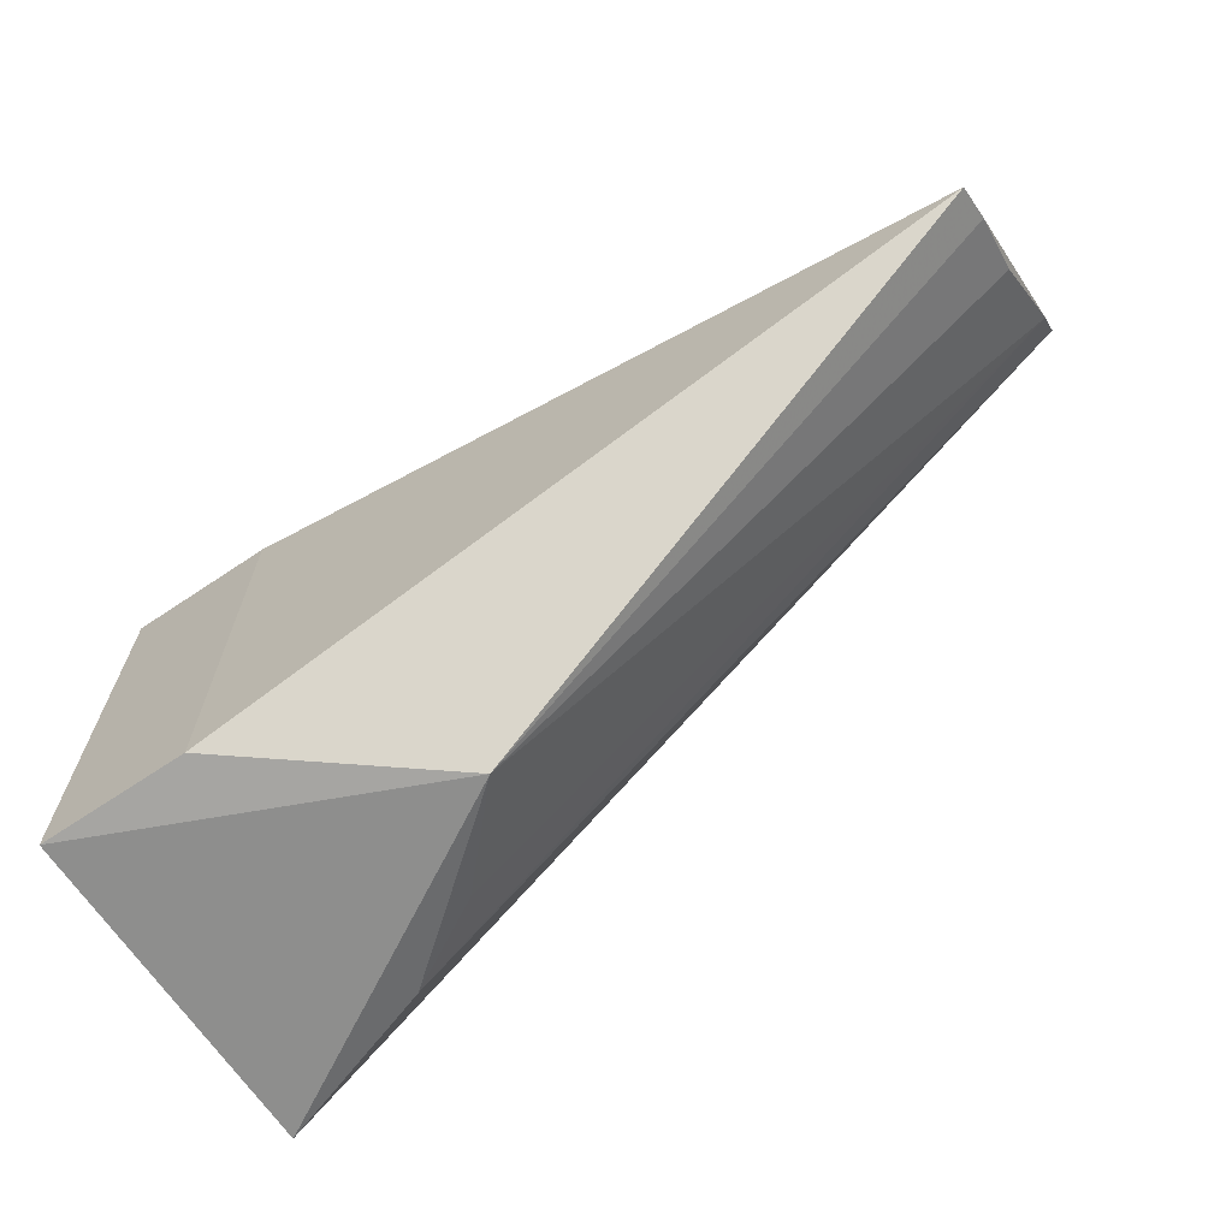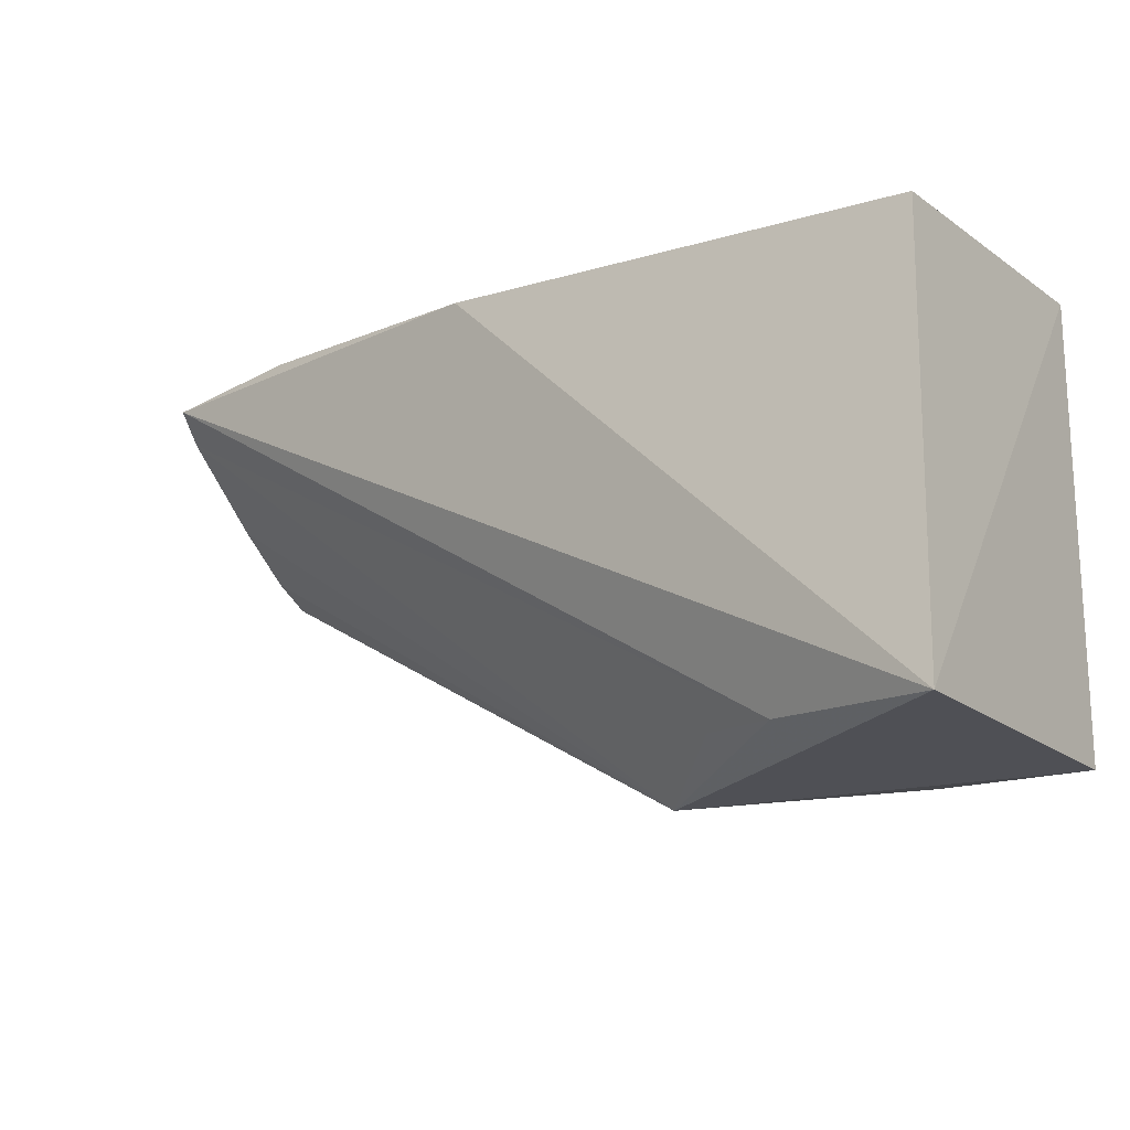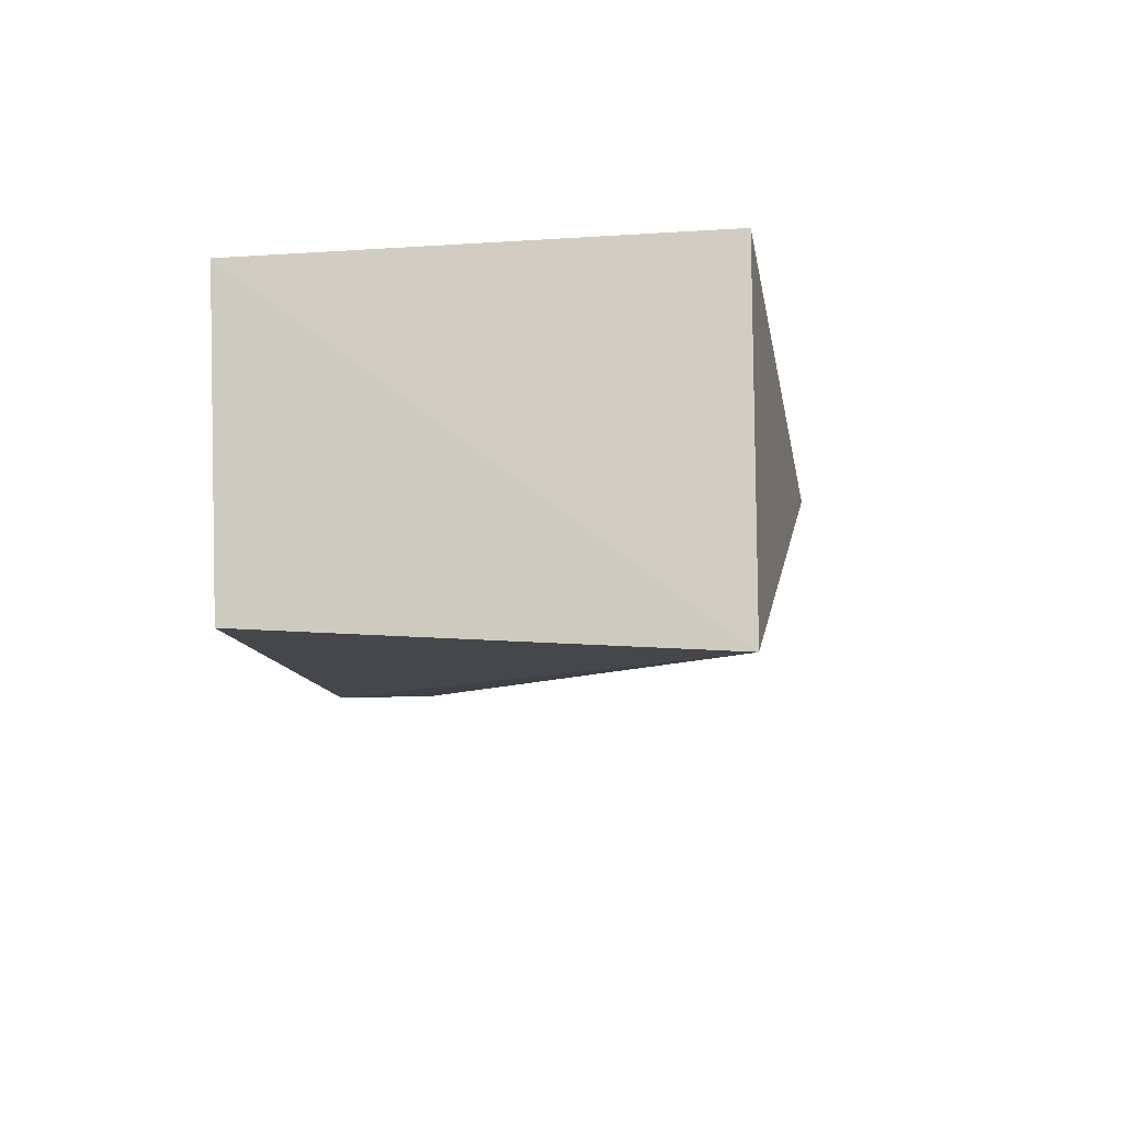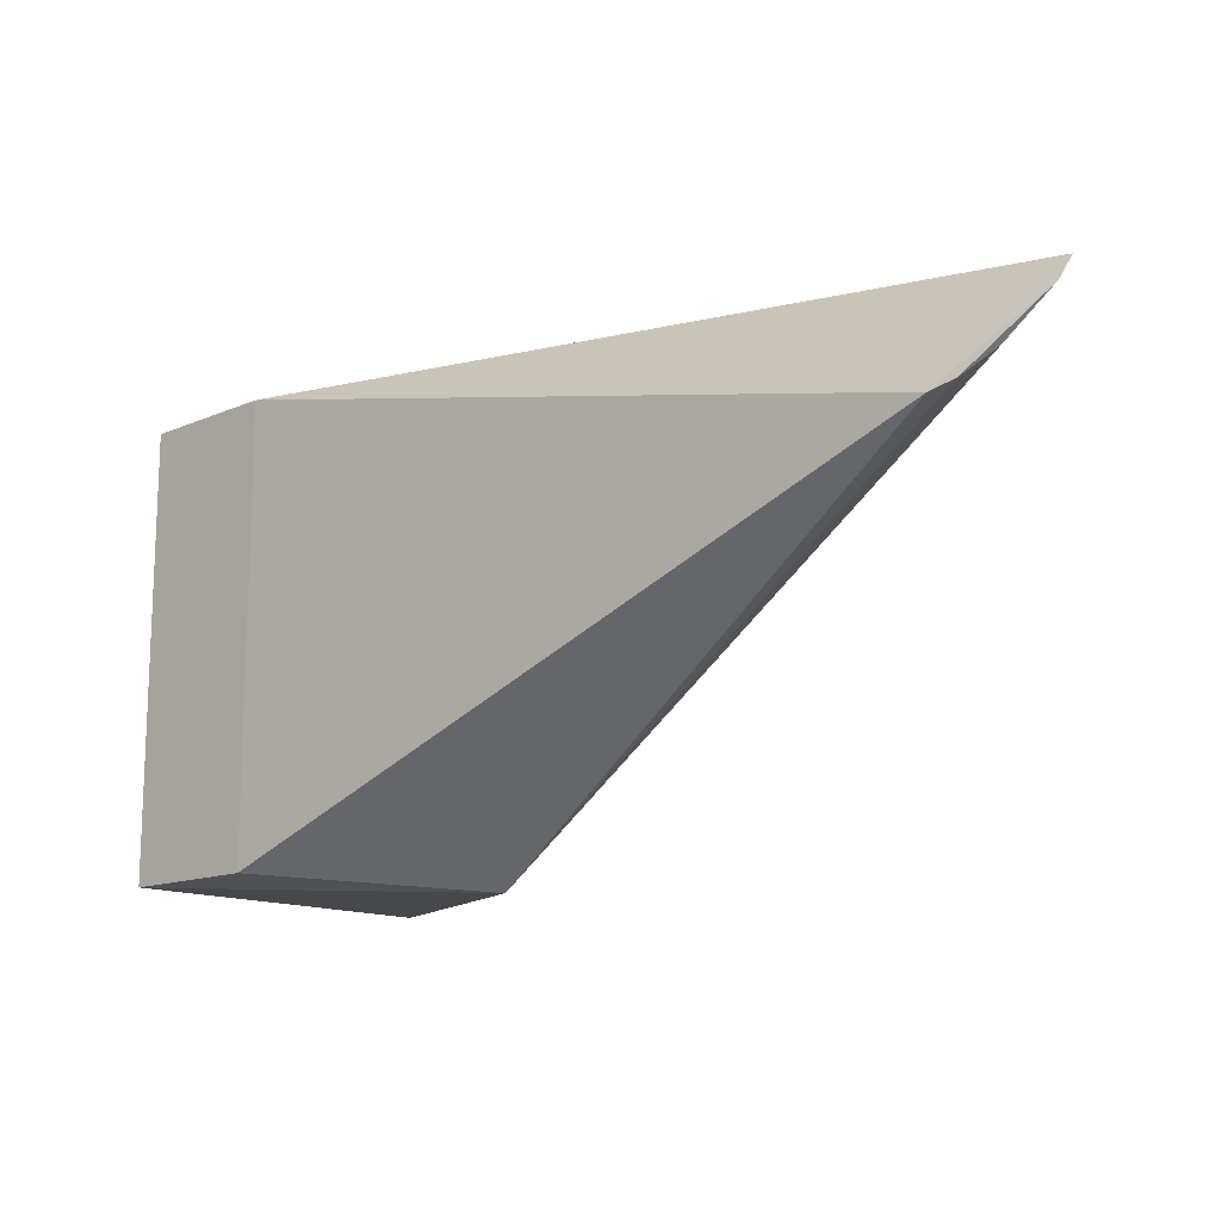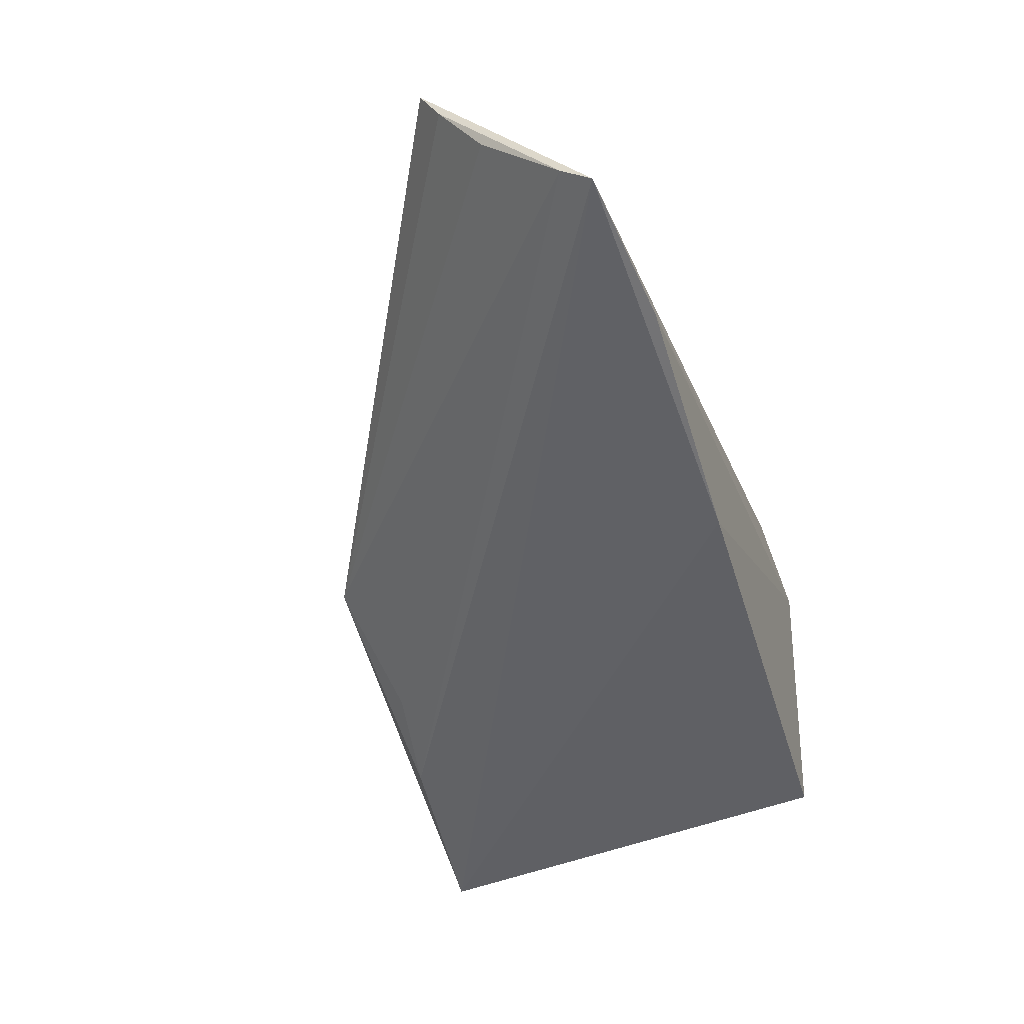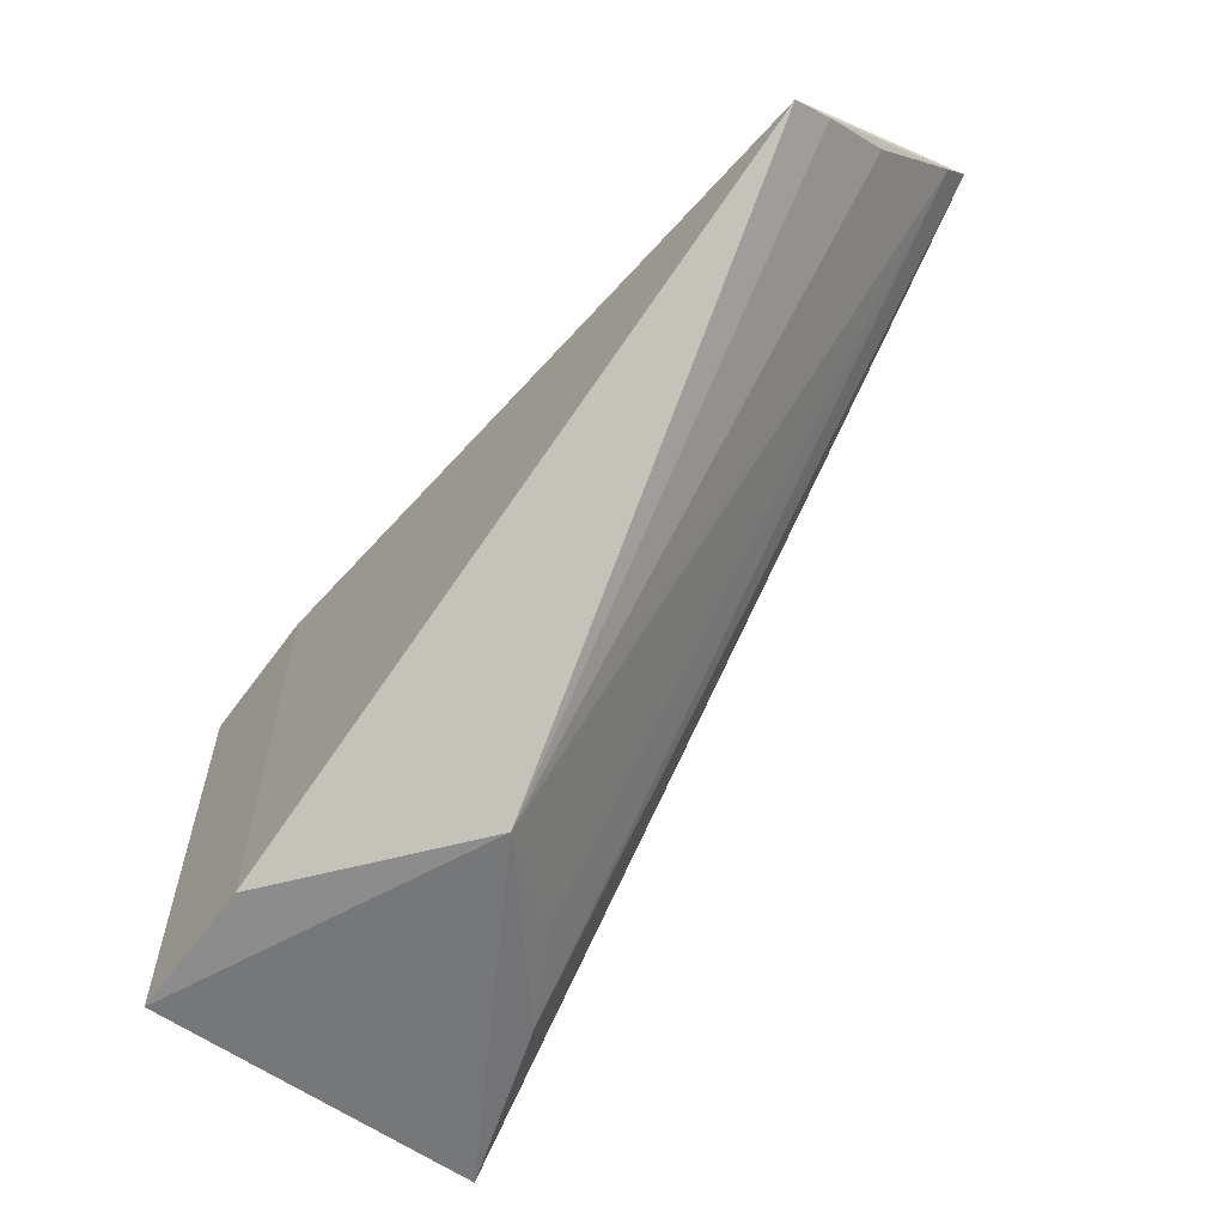
<metadata>
{"format":"obj","ext":"obj","renderer":"f3d","projection":"perspective","resolution":1024,"background":"white","views":[{"elev":-67.2,"azim":33.9,"up":"+Y"},{"elev":-17.6,"azim":-146.5,"up":"+Y"},{"elev":-11.9,"azim":-81.1,"up":"+Z"},{"elev":-14.0,"azim":43.3,"up":"+Y"},{"elev":-43.7,"azim":109.3,"up":"+Z"},{"elev":-60.3,"azim":54.1,"up":"+Y"}]}
</metadata>
<code>
v -0.1483 0.09174 -0.1408
v 0.01887 0.228 -0.1628
v 0.01878 0.185 -0.1066
v -0.2542 0.2348 -0.09731
v -0.2512 0.2313 -0.1918
v -0.2087 0.2348 -0.09731
v -0.2542 0.09848 -0.09731
v 0.01753 0.2043 -0.1378
v -0.2544 0.09851 -0.2017
v 0.01862 0.2372 -0.1702
v -0.2087 0.09848 -0.09731
v 0.01892 0.1914 -0.1183
v -0.2028 0.1016 -0.1855
v -0.02818 0.241 -0.1763
v -0.1764 0.1042 -0.1711
v -0.1049 0.2384 -0.1882
f 7 6 4
f 8 1 2
f 9 1 7
f 9 7 4
f 9 4 5
f 10 6 3
f 10 3 2
f 11 7 1
f 11 1 3
f 11 3 6
f 11 6 7
f 12 8 2
f 12 2 3
f 12 3 1
f 12 1 8
f 13 1 9
f 13 10 2
f 13 9 10
f 14 4 6
f 14 6 10
f 15 13 2
f 15 2 1
f 15 1 13
f 16 5 4
f 16 4 14
f 16 9 5
f 16 14 10
f 16 10 9

</code>
